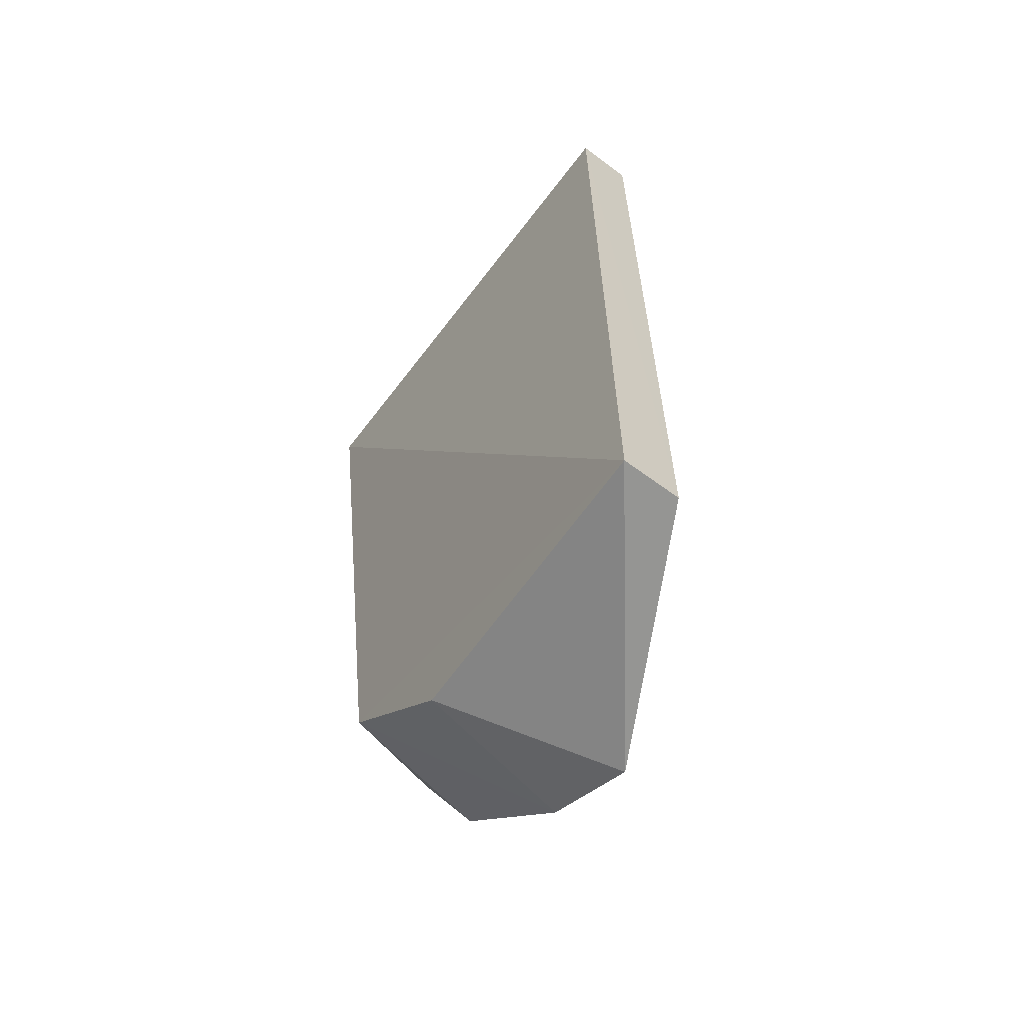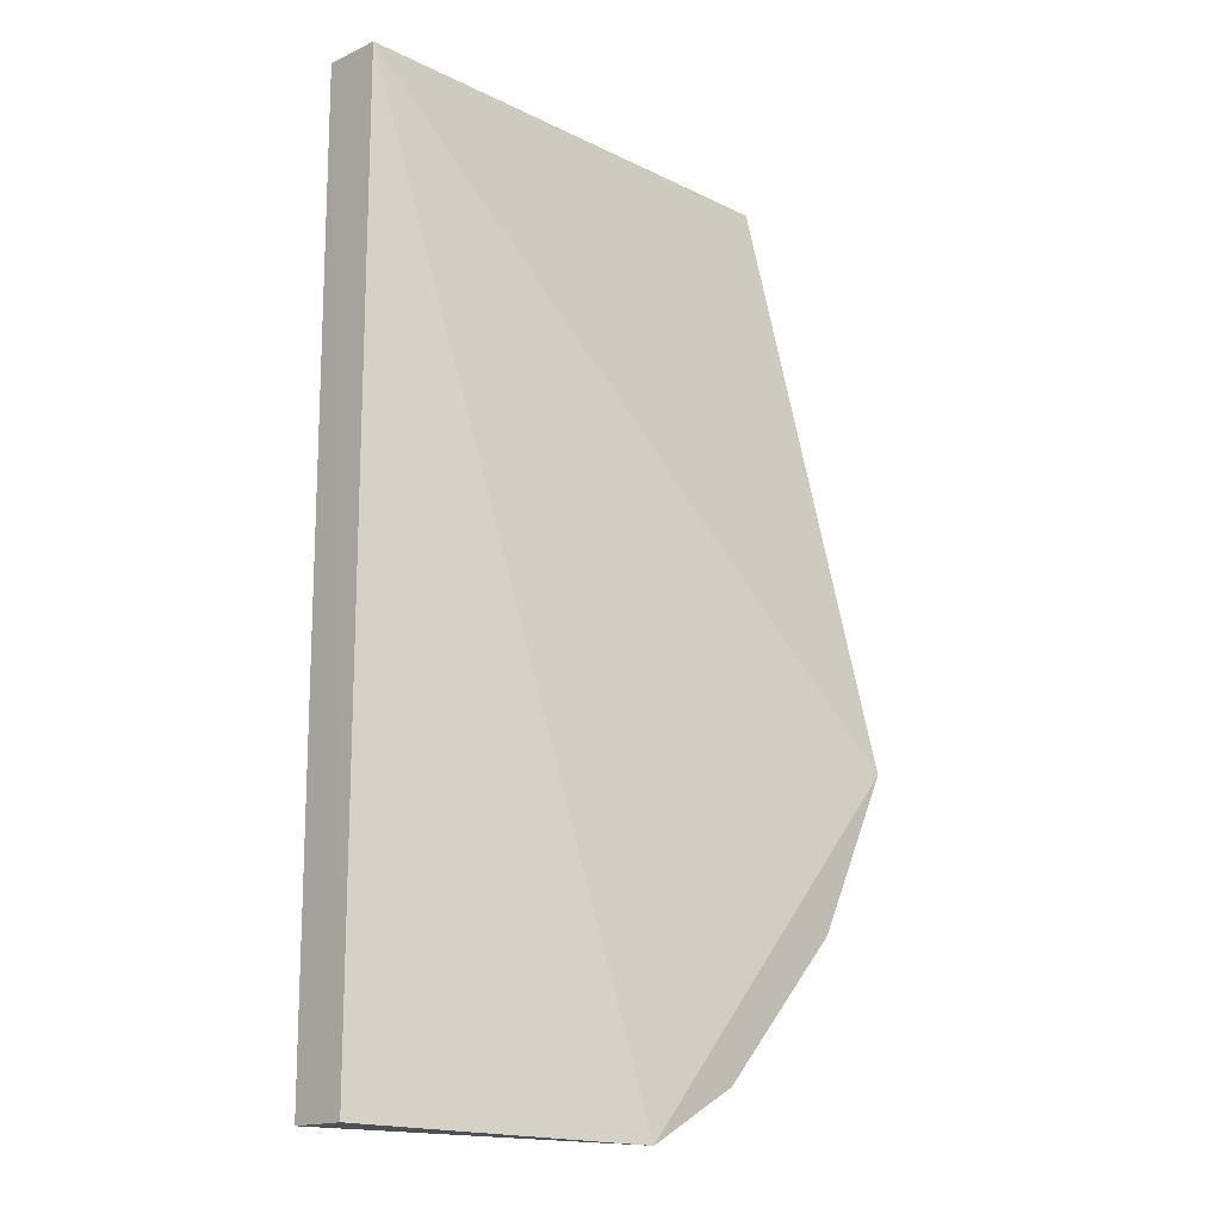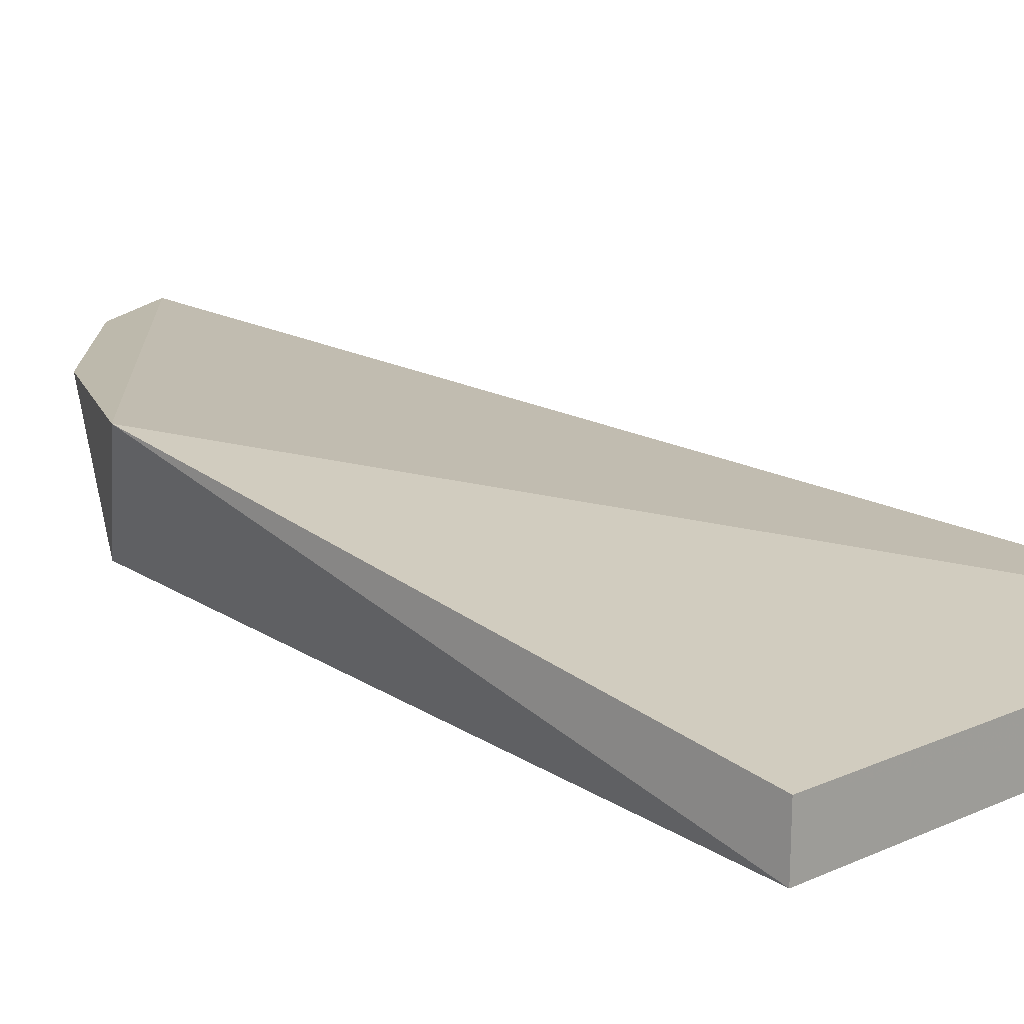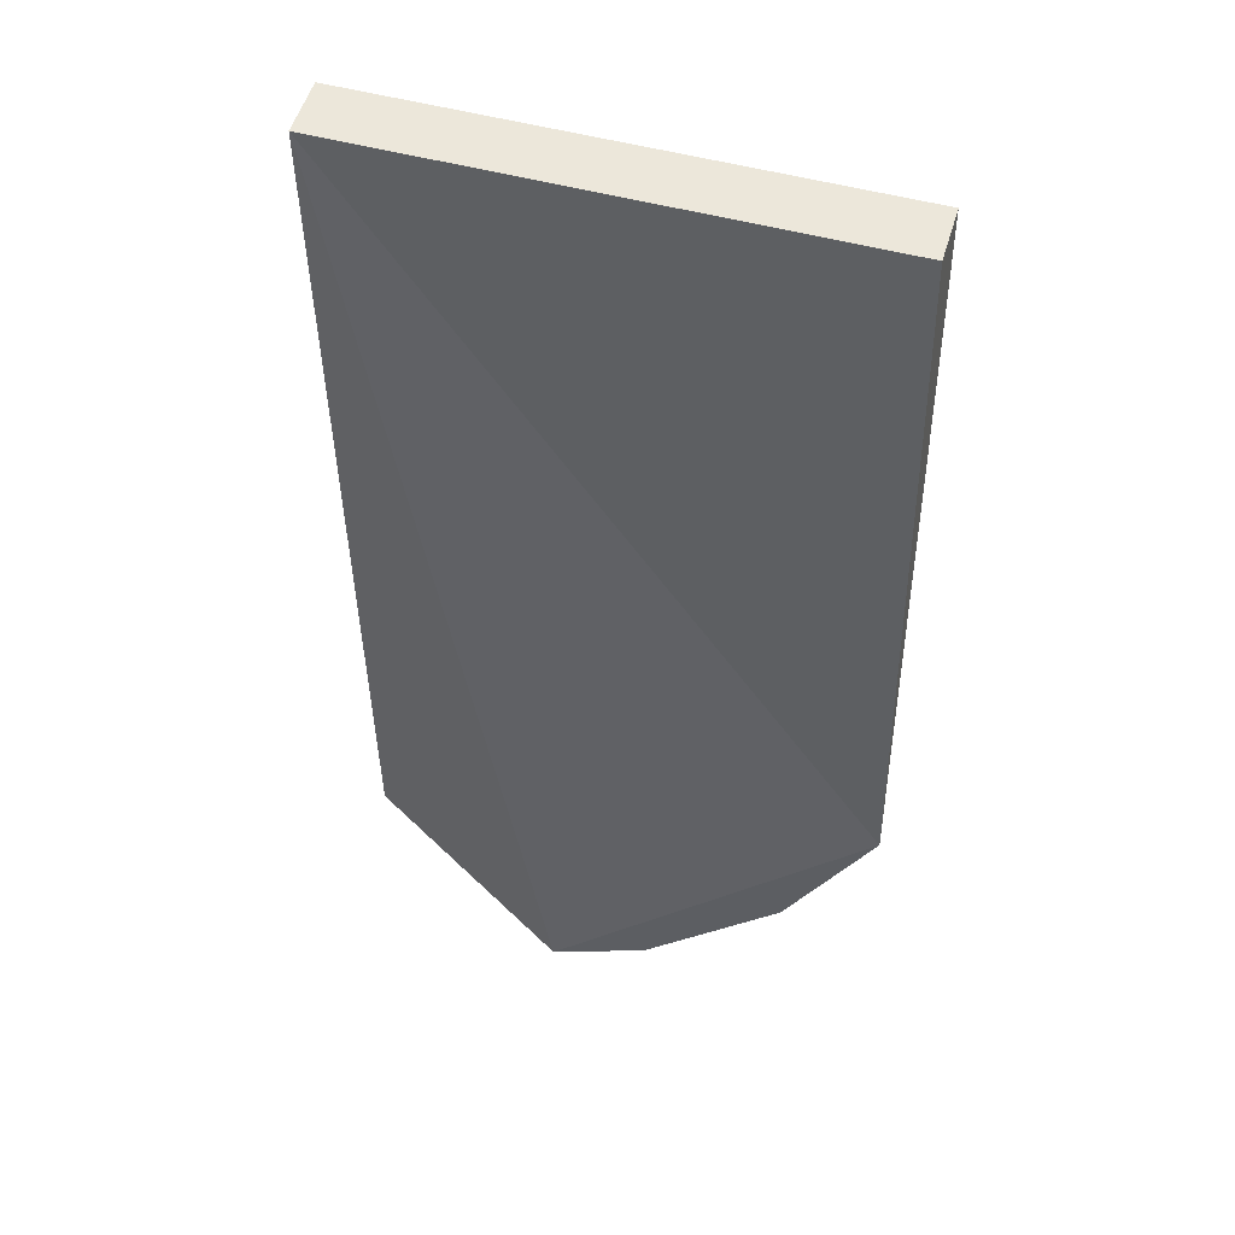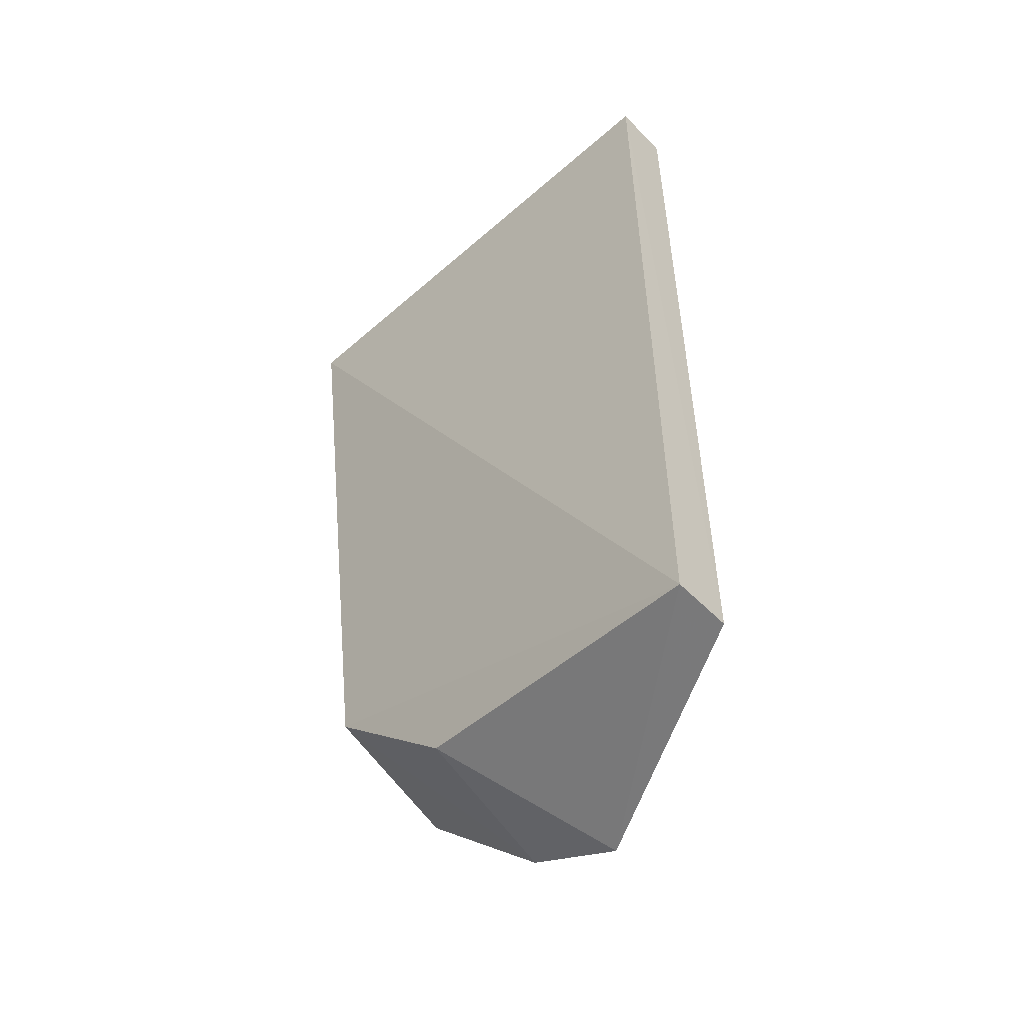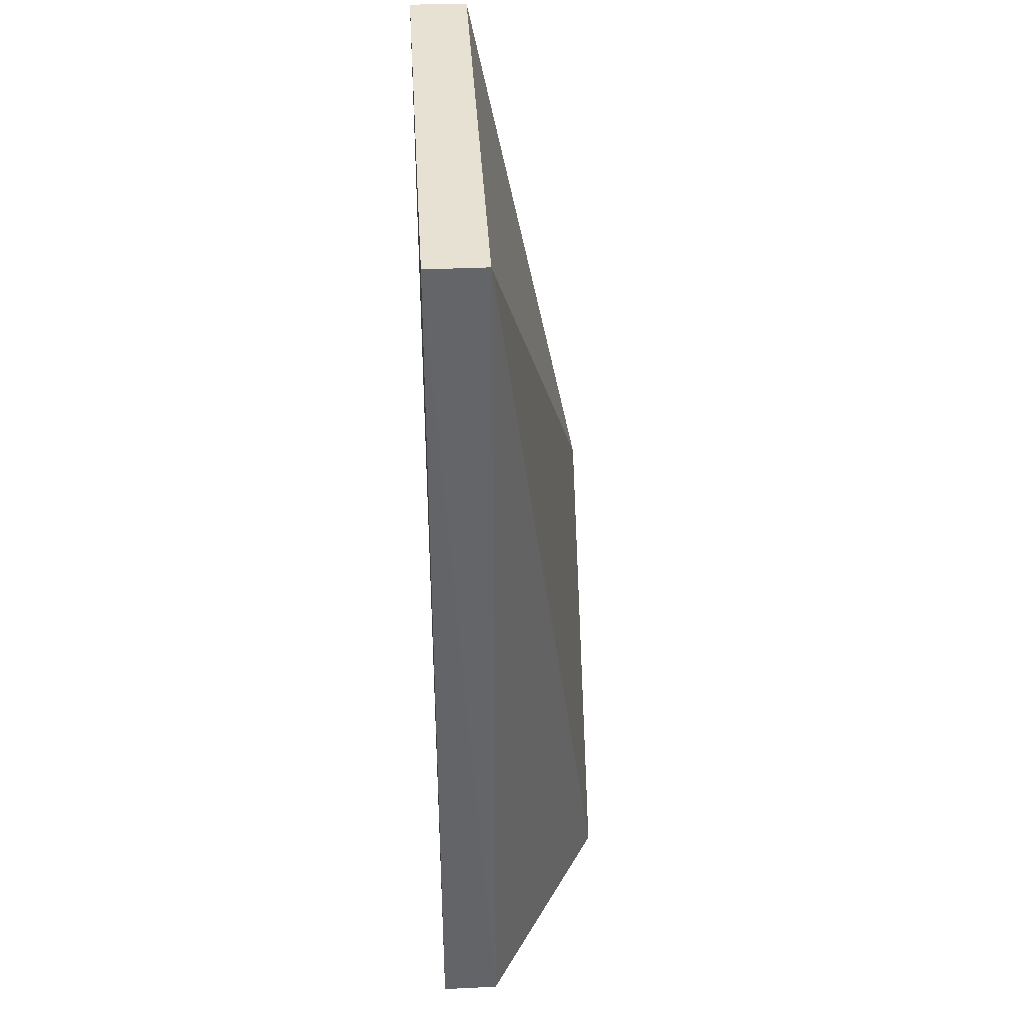
<metadata>
{"format":"obj","ext":"obj","renderer":"f3d","projection":"perspective","resolution":1024,"background":"white","views":[{"elev":-64.3,"azim":-127.2,"up":"+Y"},{"elev":-15.4,"azim":-46.0,"up":"+Y"},{"elev":15.0,"azim":136.0,"up":"+Z"},{"elev":53.2,"azim":16.0,"up":"+Y"},{"elev":-55.3,"azim":-137.3,"up":"+Y"},{"elev":38.9,"azim":-93.3,"up":"+Y"}]}
</metadata>
<code>
v -0.05102 -0.2112 -0.1308
v 0.01452 -0.1374 -0.1308
v -0.09848 -0.01136 -0.1565
v -0.002683 -0.1708 -0.1308
v -0.006748 -0.168 -0.1623
v 0.007576 -0.01136 -0.1687
v -0.03069 -0.2004 -0.1308
v -0.09848 -0.2083 -0.1687
v 0.007432 -0.01135 -0.1566
v -0.03454 -0.1965 -0.1629
v -0.09855 -0.2082 -0.1568
v -0.09848 -0.01136 -0.1687
f 1 2 3
f 4 2 1
f 5 2 4
f 6 2 5
f 7 5 4
f 7 4 1
f 8 6 5
f 9 3 2
f 9 2 6
f 10 7 1
f 10 5 7
f 10 8 5
f 10 1 8
f 11 8 1
f 11 1 3
f 12 6 8
f 12 9 6
f 12 3 9
f 12 11 3
f 12 8 11

</code>
